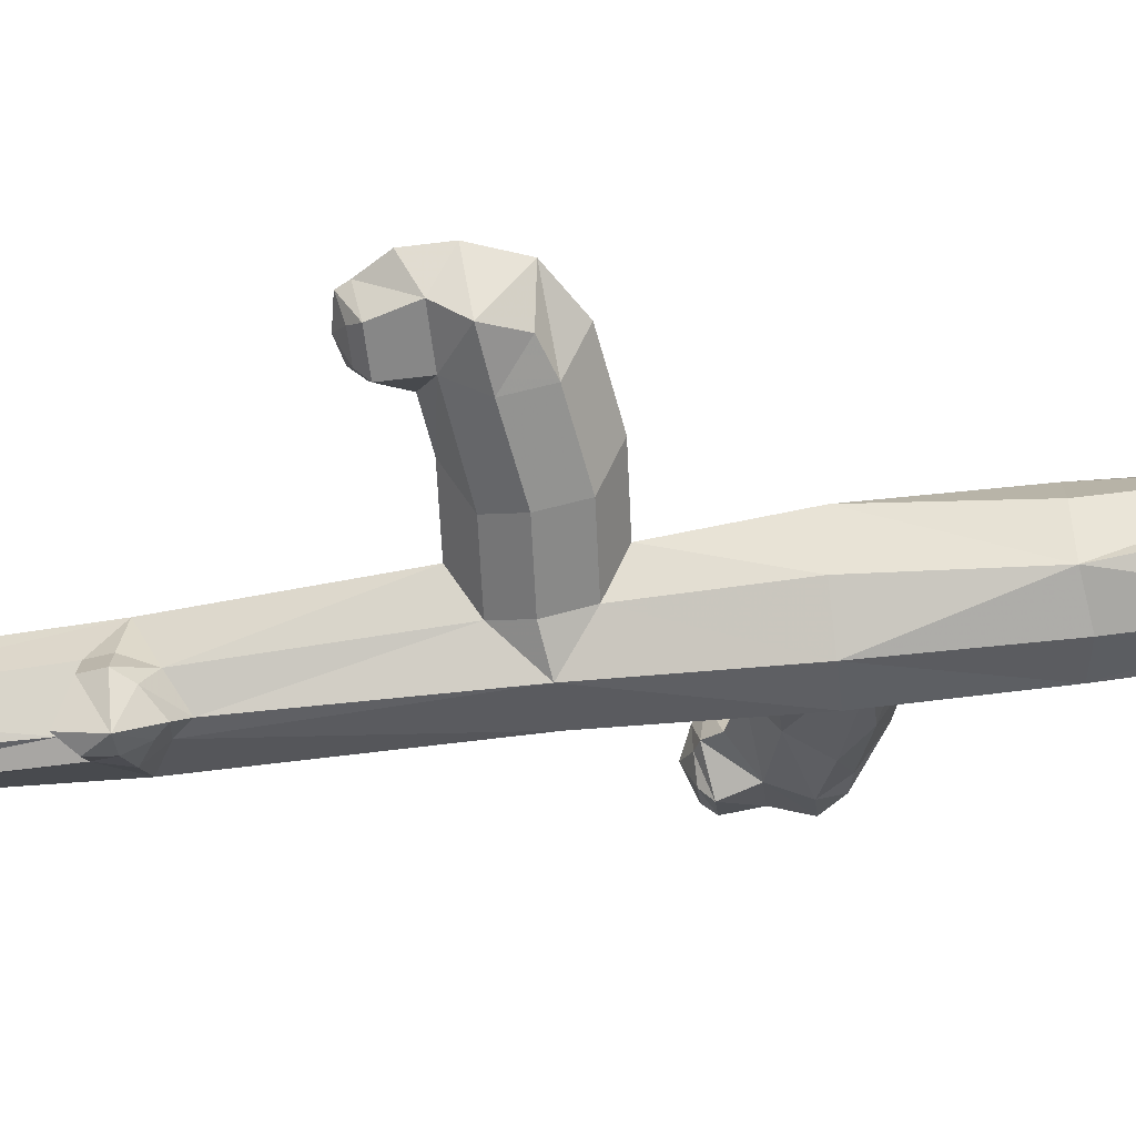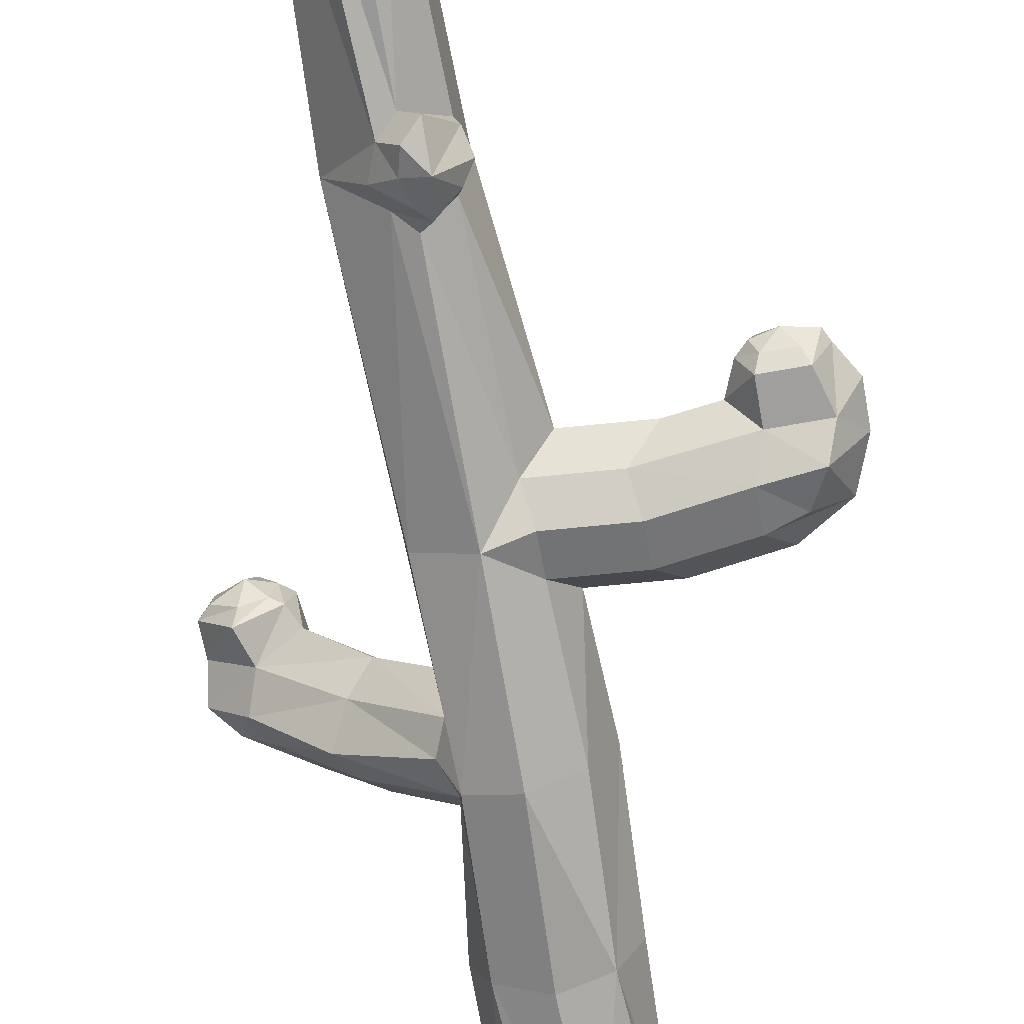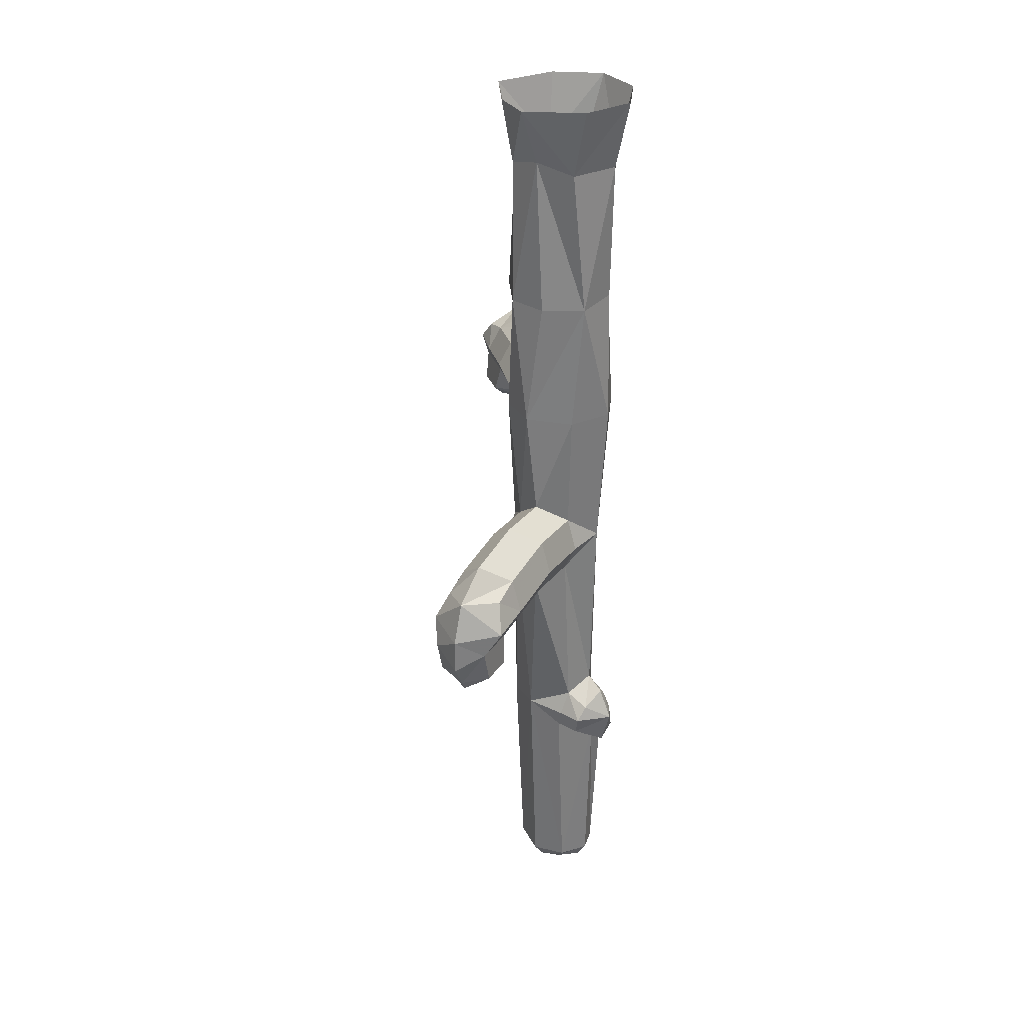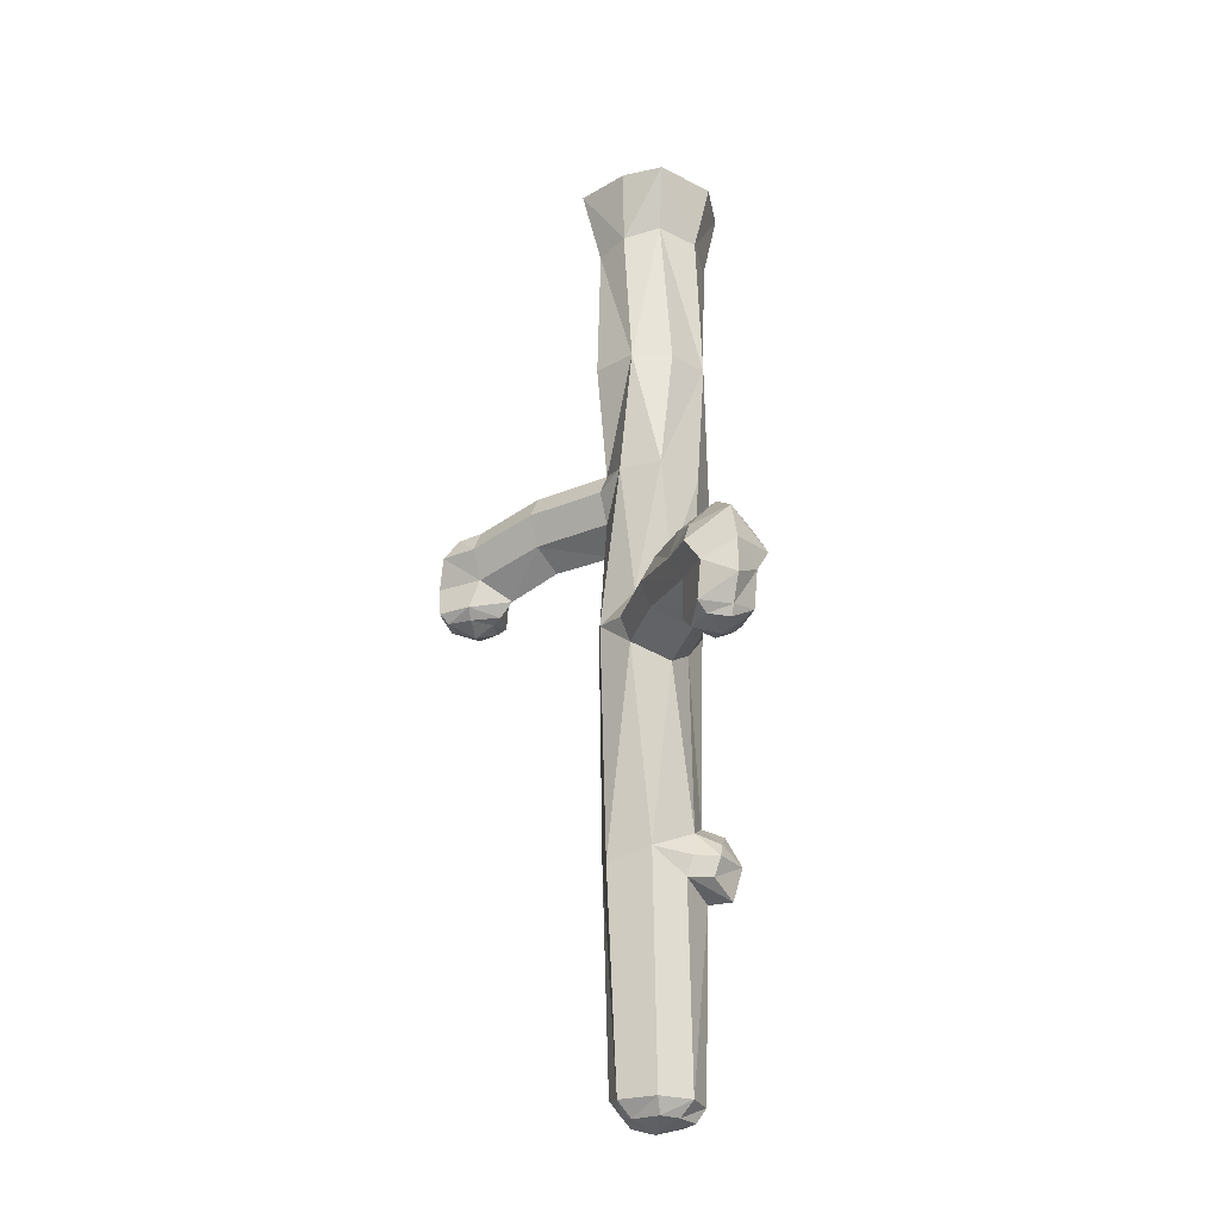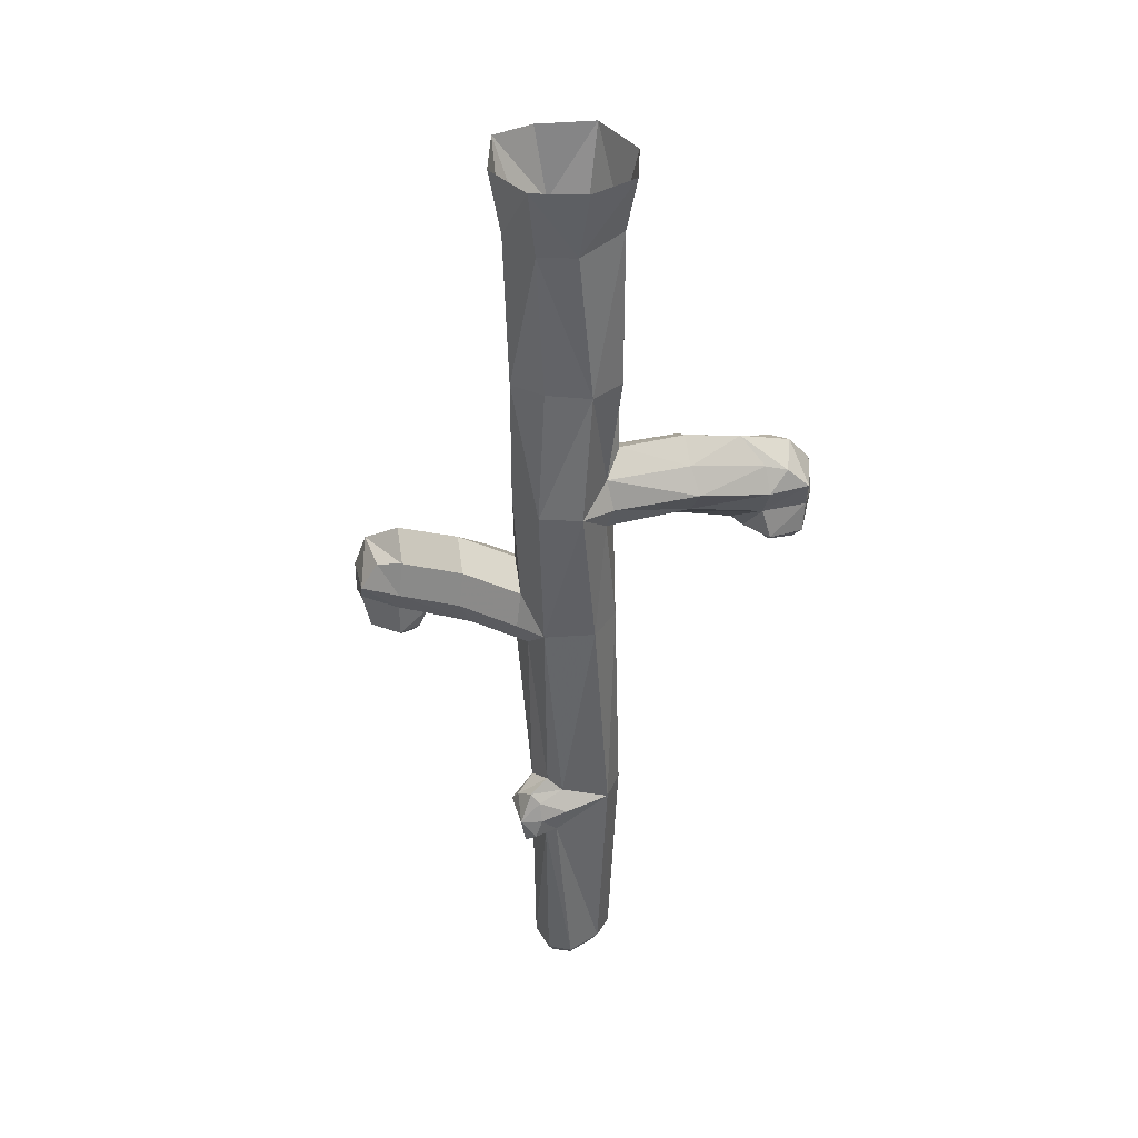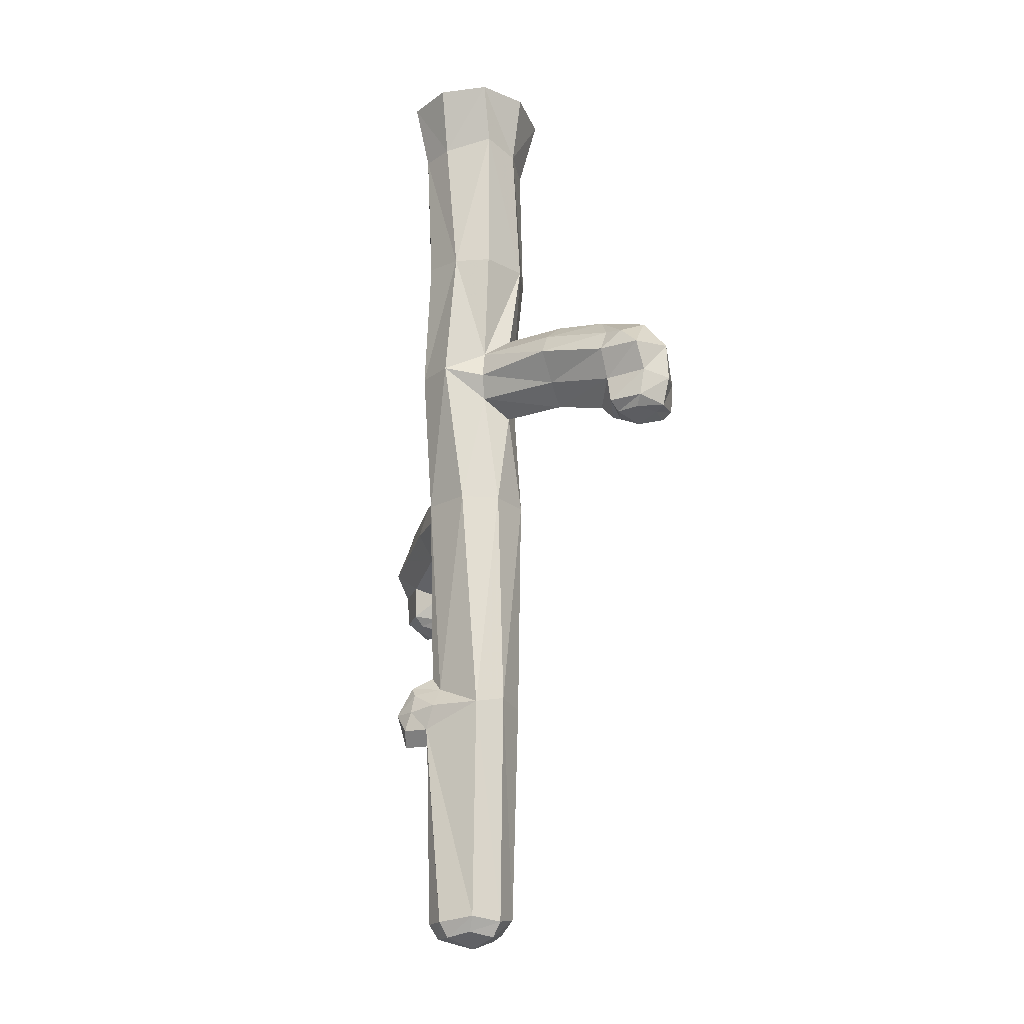
<metadata>
{"format":"obj","ext":"obj","renderer":"f3d","projection":"perspective","resolution":1024,"background":"white","views":[{"elev":-62.4,"azim":97.1,"up":"+Z"},{"elev":-71.5,"azim":10.0,"up":"+Z"},{"elev":30.5,"azim":117.5,"up":"+Y"},{"elev":-26.9,"azim":73.5,"up":"+Y"},{"elev":38.3,"azim":-155.8,"up":"+Y"},{"elev":-19.8,"azim":-105.7,"up":"+Y"}]}
</metadata>
<code>
v 0.01562 -1.125 -0.1016
v 0.02344 -1.172 -0.125
v 0 -1.141 -0.1016
v -0.02344 -1.133 -0.0625
v 0 -1.109 -0.07031
v 0.04688 -1.148 -0.08594
v 0.0625 -1.172 -0.07812
v 0.05469 -1.203 -0.07031
v 0.02344 -1.227 -0.1094
v 0 -1.203 -0.1172
v -0.007812 -1.172 -0.1094
v -0.03906 -1.164 -0.07812
v -0.08594 -1.164 -0.01562
v -0.07031 -0.7969 -0.03906
v 0 -0.7969 -0.07812
v 0.04688 -0.8516 -0.03906
v 0.03906 -1.133 -0.04688
v 0.05469 -1.172 -0.03906
v 0.04688 -1.203 -0.03125
v 0 -1.227 -0.07812
v -0.02344 -1.203 -0.08594
v -0.07031 -1.516 -0.01562
v -0.07031 -1.523 0.03125
v -0.08594 -1.156 0.03125
v -0.07812 -0.7969 0.02344
v -0.07031 -0.6094 0
v -0.0625 -0.5547 -0.07031
v 0 -0.5547 -0.09375
v 0.05469 -0.75 -0.04688
v 0.05469 -0.8047 -0.0625
v 0.1562 -0.7969 -0.0625
v 0.1484 -0.8438 -0.03906
v 0.08594 -0.8828 0
v 0.05469 -1.164 0.02344
v 0.03906 -1.523 -0.03906
v 0 -1.523 -0.07031
v -0.03906 -1.523 -0.0625
v -0.03125 -1.547 -0.04688
v -0.05469 -1.539 -0.01562
v -0.05469 -1.547 0.02344
v -0.03125 -1.516 0.0625
v -0.03906 -1.164 0.07031
v -0.03125 -0.7969 0.07812
v -0.0625 -0.6406 0.04688
v -0.1406 -0.6406 0.1172
v -0.1719 -0.6094 0.09375
v -0.08594 -0.5703 -0.007812
v -0.07031 -0.5234 0
v -0.07031 -0.3438 -0.05469
v -0.007812 -0.3359 -0.08594
v 0.05469 -0.3438 -0.07031
v 0.0625 -0.5547 -0.05469
v 0.08594 -0.7188 0
v 0.1875 -0.7109 0
v 0.1562 -0.7422 -0.04688
v 0.2656 -0.7578 -0.04688
v 0.2656 -0.8125 -0.0625
v 0.2812 -0.8594 -0.03906
v 0.1875 -0.875 0
v 0.05469 -0.8438 0.05469
v 0.007812 -1.18 0.07812
v 0.007812 -1.523 0.0625
v 0.04688 -1.523 0.01562
v 0.03125 -1.547 0.007812
v 0.02344 -1.547 -0.02344
v 0 -1.547 -0.05469
v -0.01562 -1.562 0
v -0.02344 -1.539 0.04688
v 0 -0.7969 0.08594
v -0.01562 -0.6094 0.07031
v -0.1172 -0.6094 0.1562
v -0.2109 -0.6641 0.1719
v -0.2656 -0.6328 0.1641
v -0.2812 -0.5859 0.1484
v -0.1953 -0.5625 0.07031
v -0.1719 -0.5234 0.08594
v -0.07031 -0.4922 0.04688
v -0.05469 -0.3438 0.07031
v -0.09375 -0.3438 0
v -0.09375 -0.09375 0
v -0.05469 -0.1094 -0.07031
v 0 -0.1094 -0.09375
v 0.07031 -0.1094 -0.05469
v 0.07812 -0.09375 0.007812
v 0.08594 -0.3438 -0.007812
v 0.09375 -0.5469 0.01562
v 0.05469 -0.7578 0.04688
v 0.1562 -0.75 0.04688
v 0.2656 -0.7656 0.04688
v 0.2969 -0.7266 0
v 0.3594 -0.7656 0
v 0.3125 -0.7734 -0.04688
v 0.3359 -0.8203 -0.0625
v 0.3516 -0.8594 -0.03906
v 0.3359 -0.9141 -0.03906
v 0.2812 -0.9141 -0.03906
v 0.25 -0.8828 0
v 0.1562 -0.8359 0.05469
v 0.05469 -0.8047 0.07031
v 0.2812 -0.8516 0.04688
v 0.3594 -0.8594 0.04688
v 0.3359 -0.8203 0.0625
v 0.2656 -0.8125 0.0625
v 0.1562 -0.7969 0.07031
v 0.2656 -0.9219 0
v 0.2812 -0.9141 0.04688
v 0.3438 -0.9141 0.04688
v 0.3828 -0.8828 0
v 0.3828 -0.8281 0
v 0.3125 -0.7812 0.04688
v -0.2109 -0.6328 0.2266
v -0.1953 -0.5859 0.2422
v -0.2422 -0.5859 0.2812
v -0.2656 -0.6328 0.2812
v -0.2578 -0.6797 0.2812
v -0.2188 -0.6797 0.2422
v -0.1016 -0.5625 0.1719
v -0.1172 -0.5234 0.1562
v -0.2109 -0.5469 0.2266
v -0.2344 -0.5547 0.2578
v -0.2812 -0.5312 0.2266
v -0.3047 -0.5781 0.2578
v -0.3125 -0.6406 0.2578
v -0.3047 -0.6875 0.25
v -0.2891 -0.6953 0.2422
v -0.2578 -0.6953 0.2656
v -0.2344 -0.6953 0.2344
v -0.2266 -0.6875 0.1875
v -0.2812 -0.6797 0.1641
v -0.3203 -0.6328 0.2109
v -0.3281 -0.5859 0.1953
v -0.2969 -0.5547 0.1797
v -0.2656 -0.5469 0.1641
v -0.2188 -0.5078 0.1719
v -0.1484 -0.4922 0.1172
v -0.01562 -0.5234 0.07031
v 0.007812 -0.3438 0.09375
v -0.0625 -0.1094 0.05469
v 0.3594 -0.9219 0
v 0.3516 -0.9375 0
v 0.3281 -0.9297 -0.02344
v 0.2891 -0.9297 -0.02344
v 0.05469 -0.5469 0.07031
v 0.3359 -0.9297 0.03125
v 0.3125 -0.9453 0
v 0.2812 -0.9375 0
v 0.2891 -0.9297 0.03906
v 0 -0.1172 0.08594
v 0 0 0.1172
v -0.08594 0 0.0625
v -0.1172 0 -0.01562
v -0.07812 0 -0.08594
v 0 0 -0.1172
v 0.07812 0 -0.07812
v 0.1172 0 0.01562
v 0.05469 -0.1094 0.0625
v 0.07031 -0.3438 0.05469
v 0 -0.5625 0.08594
v -0.3203 -0.6797 0.2031
v -0.3047 -0.6953 0.2031
v -0.2656 -0.7109 0.2188
v -0.2422 -0.6953 0.1953
v -0.2734 -0.6953 0.1797
v 0.07812 0 0.07031
v 0 -1.547 0.03906
f 1 2 3
f 1 3 4
f 1 4 5
f 1 5 6
f 1 6 2
f 2 6 7
f 2 7 8
f 2 8 9
f 2 9 10
f 2 10 11
f 2 11 3
f 3 11 12
f 3 12 4
f 4 15 5
f 5 15 16
f 5 17 6
f 6 17 7
f 7 17 18
f 7 18 8
f 8 18 19
f 8 19 9
f 9 19 20
f 9 20 10
f 10 20 21
f 10 21 11
f 11 21 12
f 13 22 23
f 13 23 24
f 13 24 25
f 13 25 14
f 14 25 26
f 14 26 27
f 15 28 29
f 15 29 30
f 15 30 16
f 16 30 31
f 16 31 32
f 16 32 33
f 17 33 34
f 17 34 18
f 18 34 19
f 19 34 35
f 20 36 37
f 20 37 21
f 22 39 23
f 23 39 40
f 26 44 45
f 26 45 46
f 26 46 47
f 26 47 27
f 27 47 48
f 27 48 49
f 28 50 51
f 28 51 52
f 28 52 29
f 29 53 54
f 29 54 55
f 29 55 30
f 30 55 31
f 31 55 56
f 31 56 57
f 31 57 32
f 32 57 58
f 32 58 59
f 32 59 33
f 33 59 60
f 33 60 34
f 34 63 35
f 35 63 64
f 35 64 65
f 36 66 37
f 37 66 38
f 38 66 67
f 39 67 40
f 41 68 62
f 41 62 42
f 42 62 61
f 42 61 69
f 42 69 43
f 43 69 70
f 43 70 44
f 44 70 71
f 44 71 45
f 45 71 72
f 45 72 73
f 45 73 46
f 46 73 74
f 46 74 75
f 46 75 47
f 47 75 48
f 48 75 76
f 48 76 77
f 48 79 49
f 49 79 80
f 49 80 81
f 50 82 51
f 51 82 83
f 53 86 87
f 53 87 88
f 53 88 54
f 54 88 89
f 54 89 90
f 54 90 55
f 55 90 56
f 56 90 91
f 56 91 92
f 56 92 57
f 57 92 93
f 57 93 58
f 58 93 94
f 58 94 95
f 58 95 96
f 58 96 97
f 58 97 59
f 59 97 98
f 59 98 60
f 60 98 99
f 100 101 102
f 100 102 103
f 100 103 104
f 100 104 98
f 100 98 97
f 100 97 105
f 100 105 106
f 100 106 101
f 101 106 107
f 101 107 108
f 101 108 109
f 101 109 102
f 102 109 91
f 102 91 110
f 102 110 103
f 103 110 89
f 103 89 88
f 103 88 104
f 104 88 87
f 104 87 99
f 104 99 98
f 111 112 113
f 111 113 114
f 111 114 115
f 111 115 116
f 111 116 72
f 111 72 71
f 111 71 117
f 111 117 112
f 112 117 118
f 112 118 119
f 112 119 120
f 112 120 113
f 113 120 121
f 113 121 122
f 113 122 114
f 114 122 123
f 114 123 124
f 114 124 115
f 115 124 125
f 115 125 126
f 115 126 116
f 116 126 127
f 116 127 128
f 116 128 72
f 72 128 73
f 73 128 129
f 73 129 130
f 73 130 131
f 73 131 74
f 74 131 132
f 74 132 133
f 74 133 75
f 75 133 76
f 76 133 134
f 76 134 135
f 76 135 77
f 77 135 136
f 77 136 78
f 78 136 137
f 78 137 138
f 131 122 121
f 131 121 132
f 132 121 134
f 132 134 133
f 93 92 91
f 93 91 109
f 93 109 94
f 94 109 108
f 94 108 139
f 94 139 95
f 95 139 140
f 95 140 141
f 95 141 96
f 96 141 142
f 96 142 105
f 96 105 97
f 130 123 122
f 130 122 131
f 86 143 87
f 108 107 139
f 139 107 144
f 139 144 140
f 140 144 145
f 140 145 141
f 141 145 142
f 142 145 146
f 142 146 105
f 105 146 106
f 106 146 147
f 106 147 107
f 107 147 144
f 144 147 145
f 145 147 146
f 90 89 110
f 90 110 91
f 137 148 138
f 138 148 149
f 138 149 150
f 80 151 81
f 81 151 152
f 82 153 83
f 83 153 154
f 84 155 156
f 84 156 157
f 84 157 85
f 85 157 86
f 86 157 143
f 135 134 119
f 135 119 118
f 135 118 136
f 136 118 158
f 158 118 117
f 158 117 70
f 70 117 71
f 123 130 159
f 123 159 124
f 124 159 160
f 124 160 125
f 125 160 161
f 125 161 126
f 126 161 127
f 127 161 162
f 127 162 128
f 128 162 129
f 129 162 163
f 129 163 159
f 129 159 130
f 119 134 121
f 119 121 120
f 155 164 156
f 163 160 159
f 160 163 161
f 161 163 162
f 68 165 62
f 64 67 65
f 68 67 165
f 4 12 13
f 4 13 14
f 4 14 15
f 5 16 17
f 12 21 13
f 13 21 22
f 14 27 15
f 15 27 28
f 16 33 17
f 19 35 20
f 20 35 36
f 21 37 22
f 22 37 38
f 22 38 39
f 23 40 41
f 23 41 24
f 24 41 42
f 24 42 43
f 24 43 25
f 25 43 44
f 25 44 26
f 27 49 28
f 28 49 50
f 29 52 53
f 34 60 61
f 34 61 62
f 34 62 63
f 35 65 36
f 36 65 66
f 38 67 39
f 40 67 68
f 40 68 41
f 48 77 78
f 48 78 79
f 49 81 82
f 49 82 50
f 51 83 84
f 51 84 85
f 51 85 86
f 51 86 52
f 52 86 53
f 60 99 69
f 60 69 61
f 78 138 80
f 78 80 79
f 87 143 69
f 87 69 99
f 138 150 151
f 138 151 80
f 81 152 153
f 81 153 82
f 83 154 155
f 83 155 84
f 143 157 136
f 143 136 158
f 143 158 70
f 143 70 69
f 156 164 149
f 156 149 148
f 156 148 157
f 157 148 137
f 157 137 136
f 62 165 63
f 63 165 64
f 64 165 67
f 65 67 66

</code>
